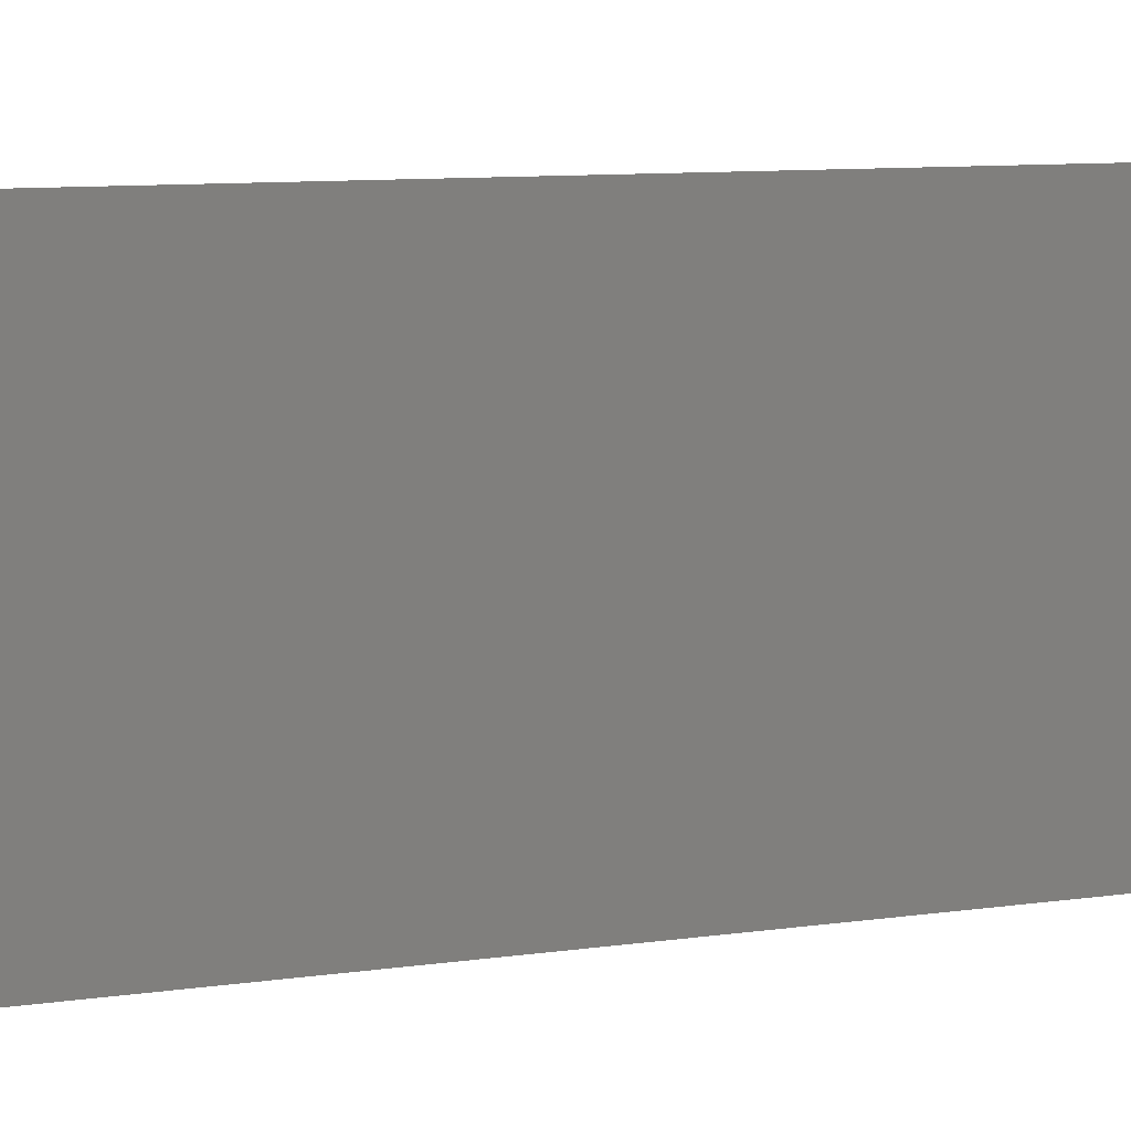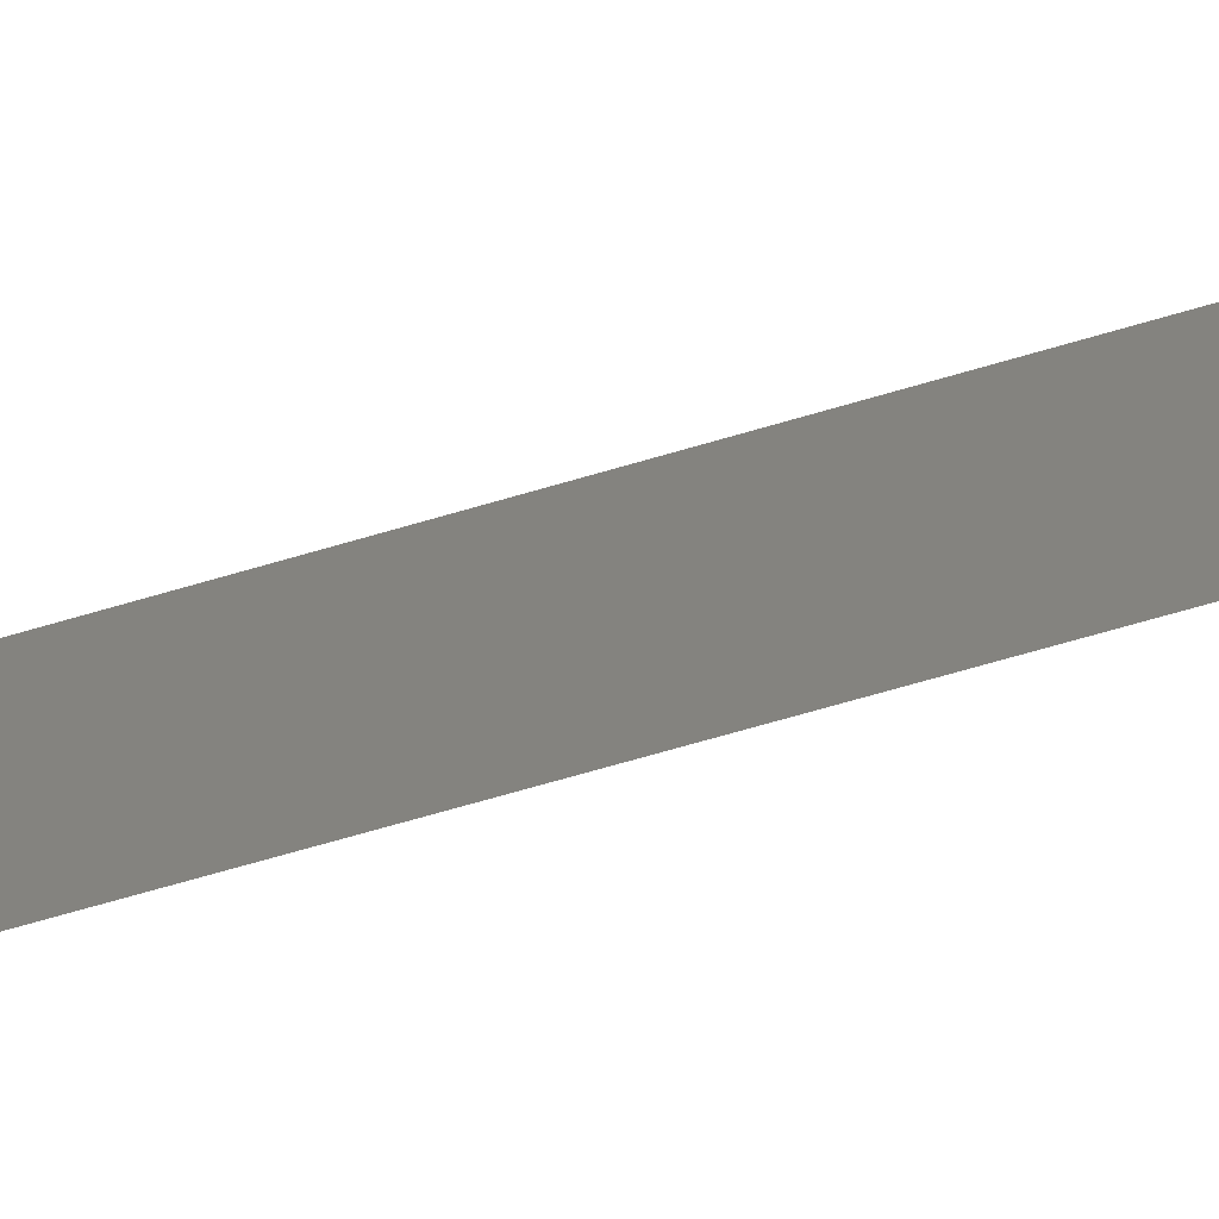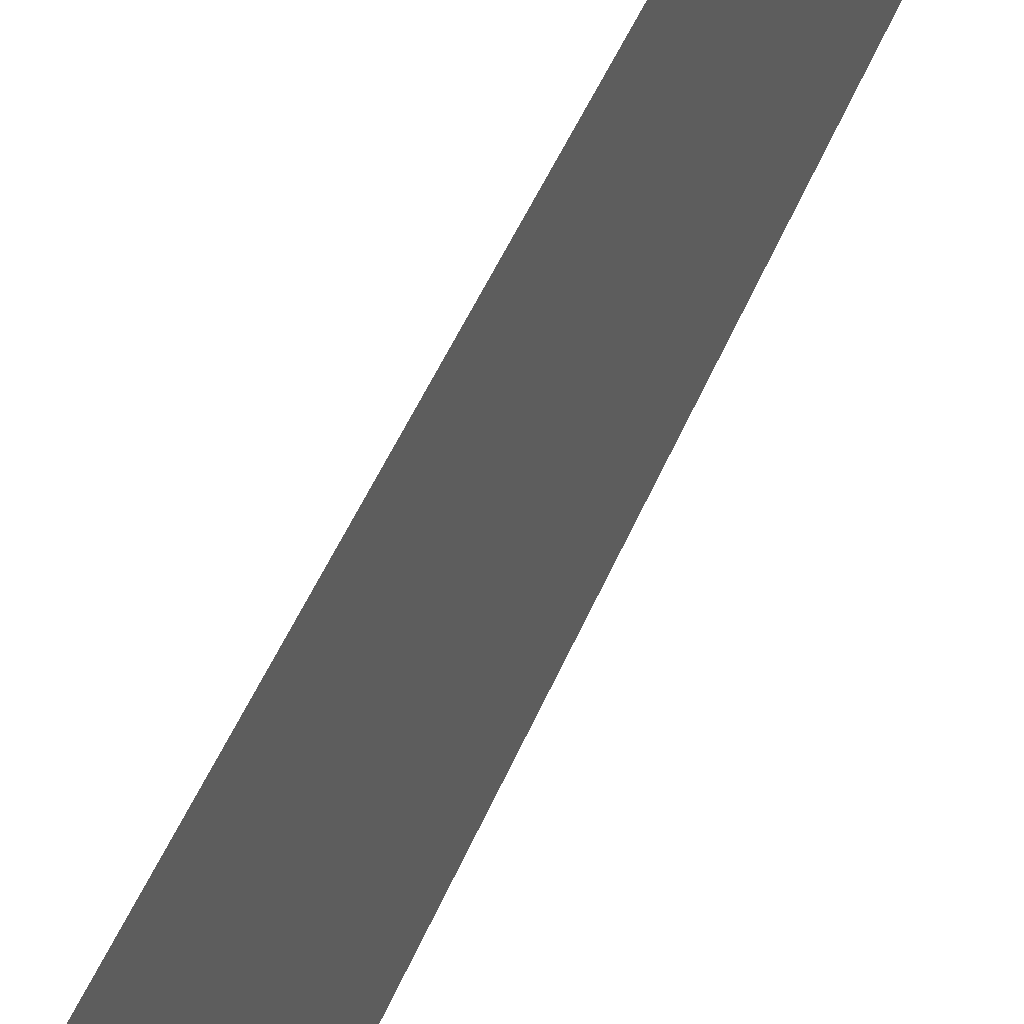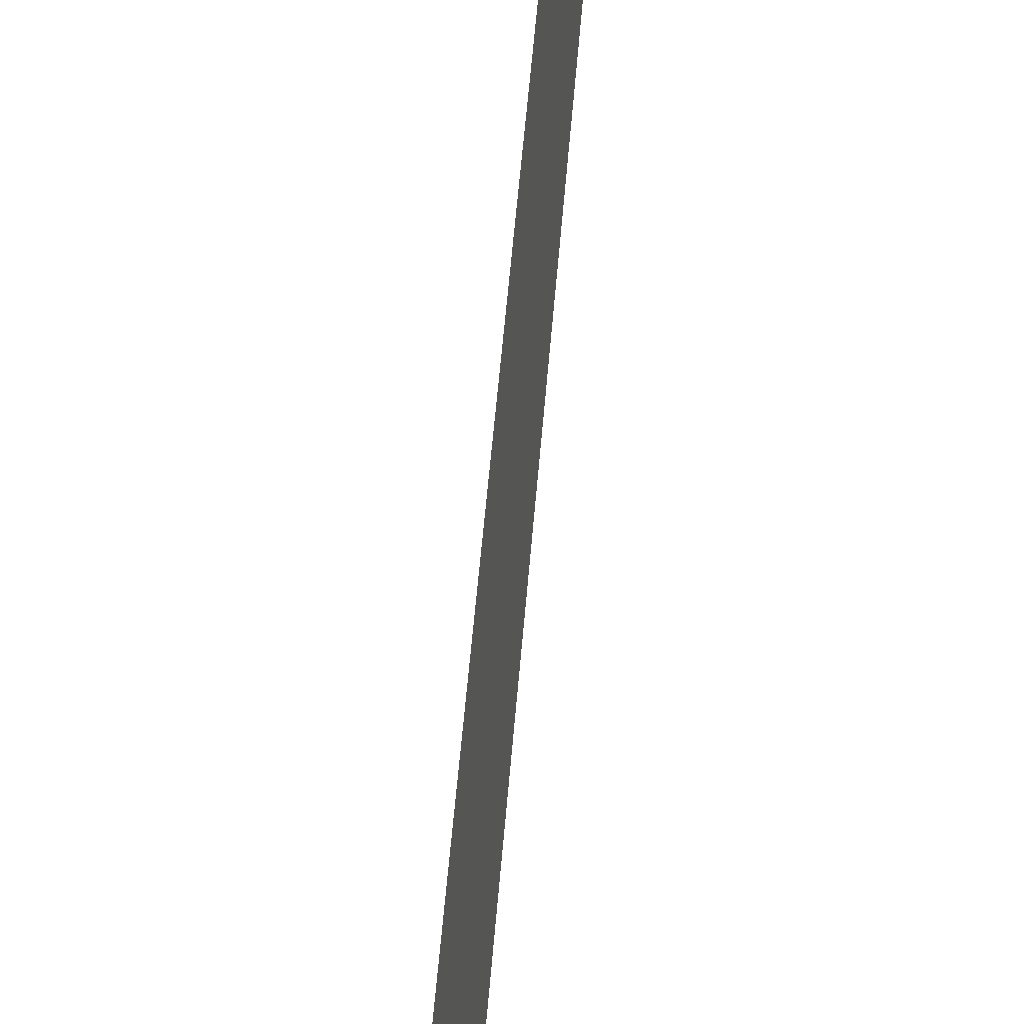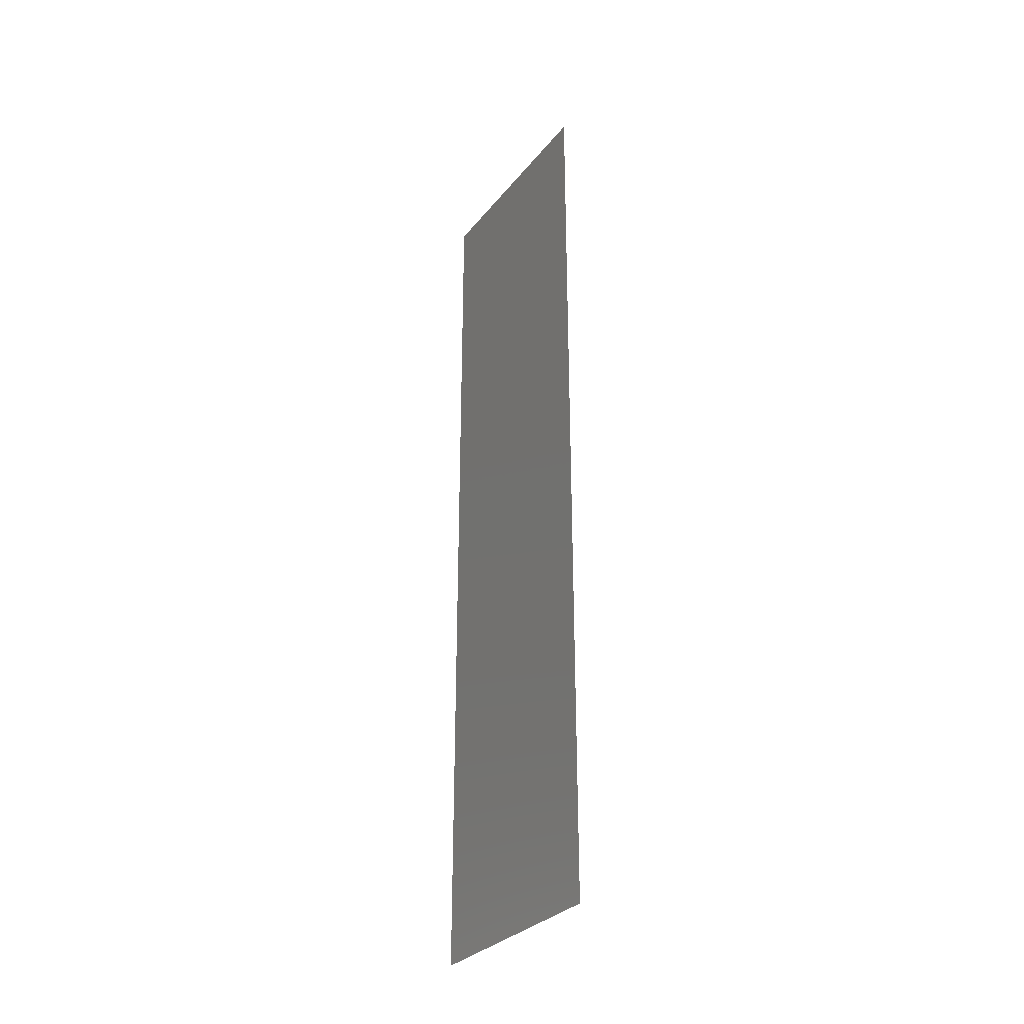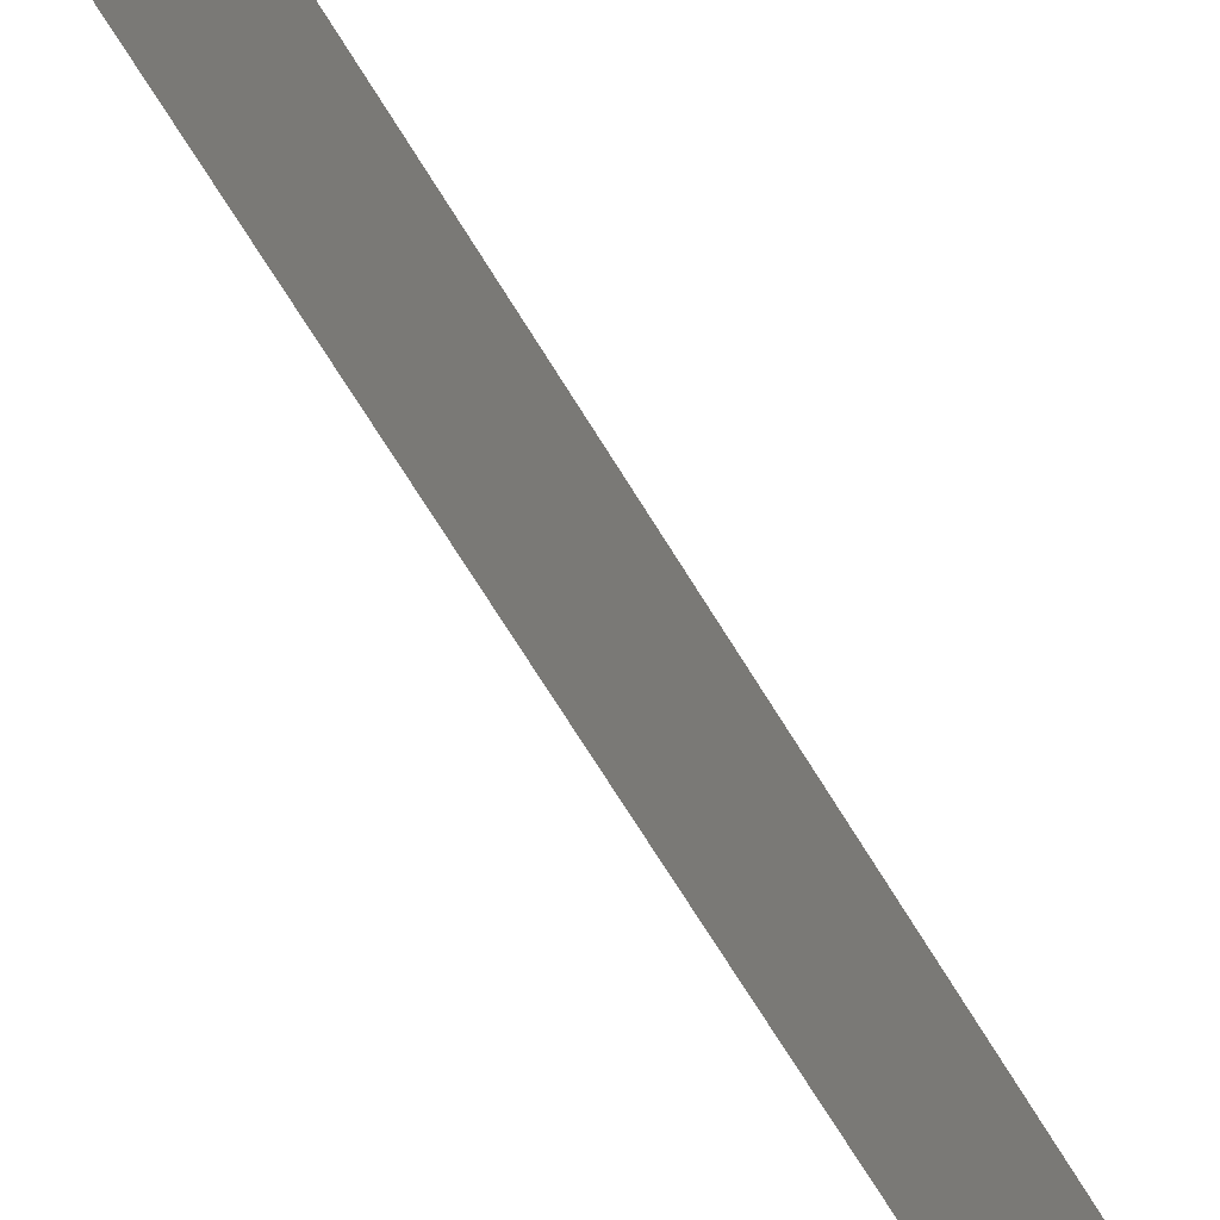
<metadata>
{"format":"stl","ext":"stl","renderer":"f3d","projection":"perspective","resolution":1024,"background":"white","views":[{"elev":5.7,"azim":-122.1,"up":"+Z"},{"elev":-69.4,"azim":-73.7,"up":"+Z"},{"elev":41.9,"azim":-160.3,"up":"+Z"},{"elev":45.2,"azim":-176.0,"up":"+Z"},{"elev":-30.6,"azim":-31.5,"up":"+Y"},{"elev":-67.0,"azim":-149.0,"up":"+Z"}]}
</metadata>
<code>
# stl→obj: 4 verts, 2 faces
v 7.735 4.06 1.26
v 7.735 4.06 1.25
v 7.735 4.02 1.26
v 7.735 4.02 1.25
f 1 2 3
f 3 2 4

</code>
